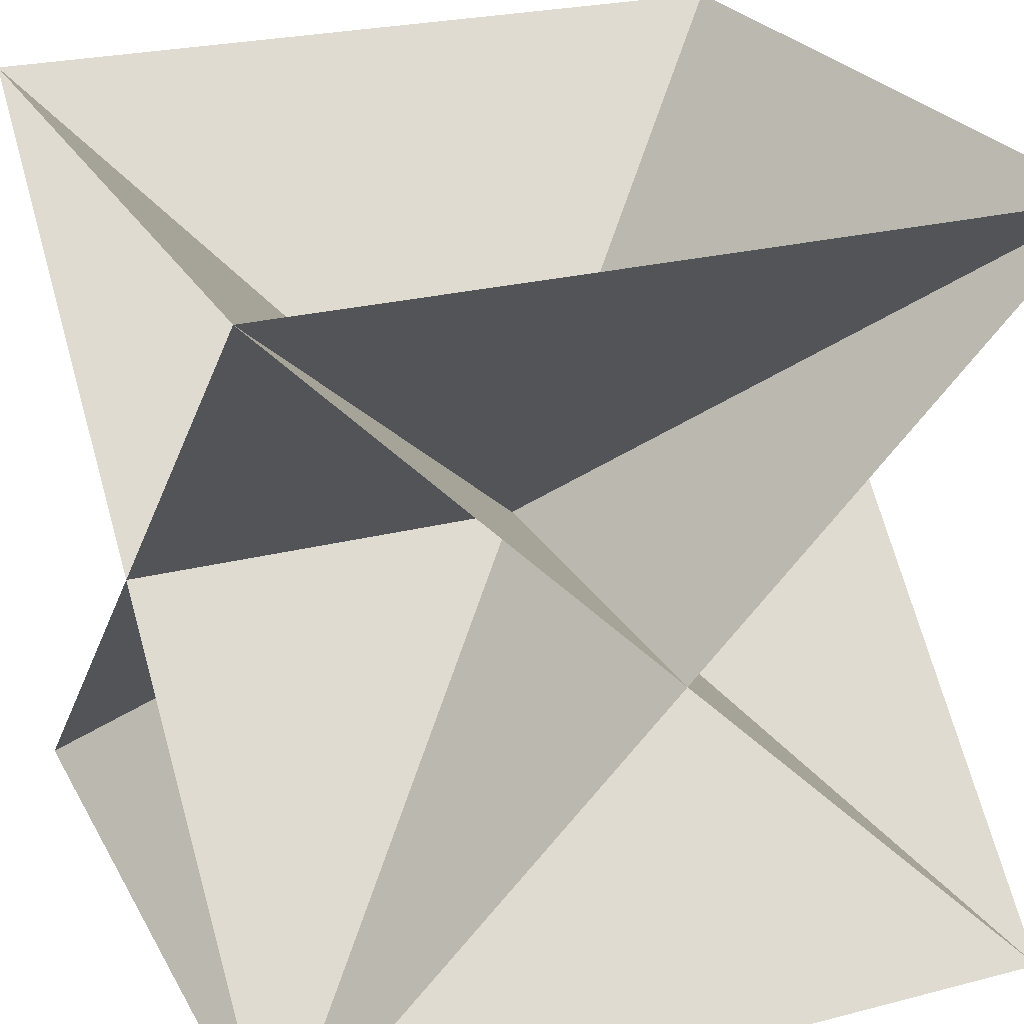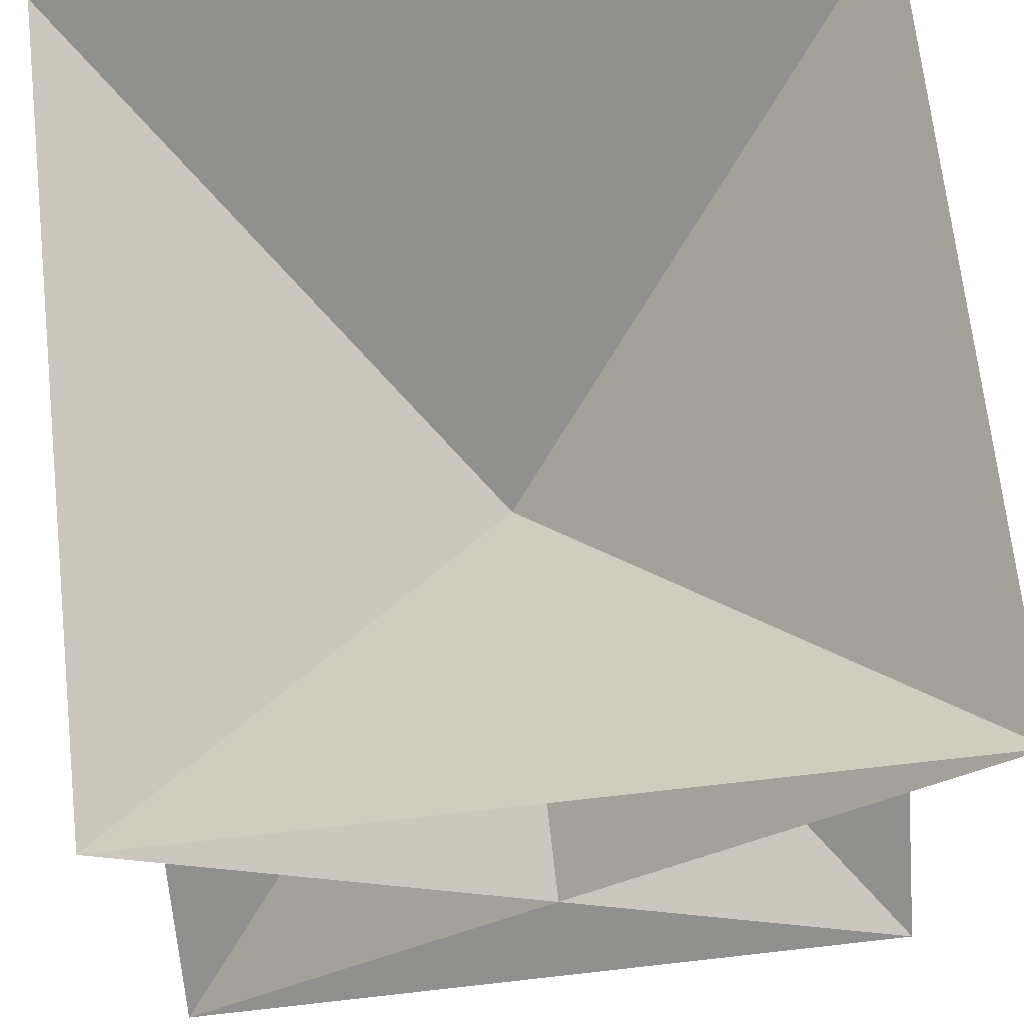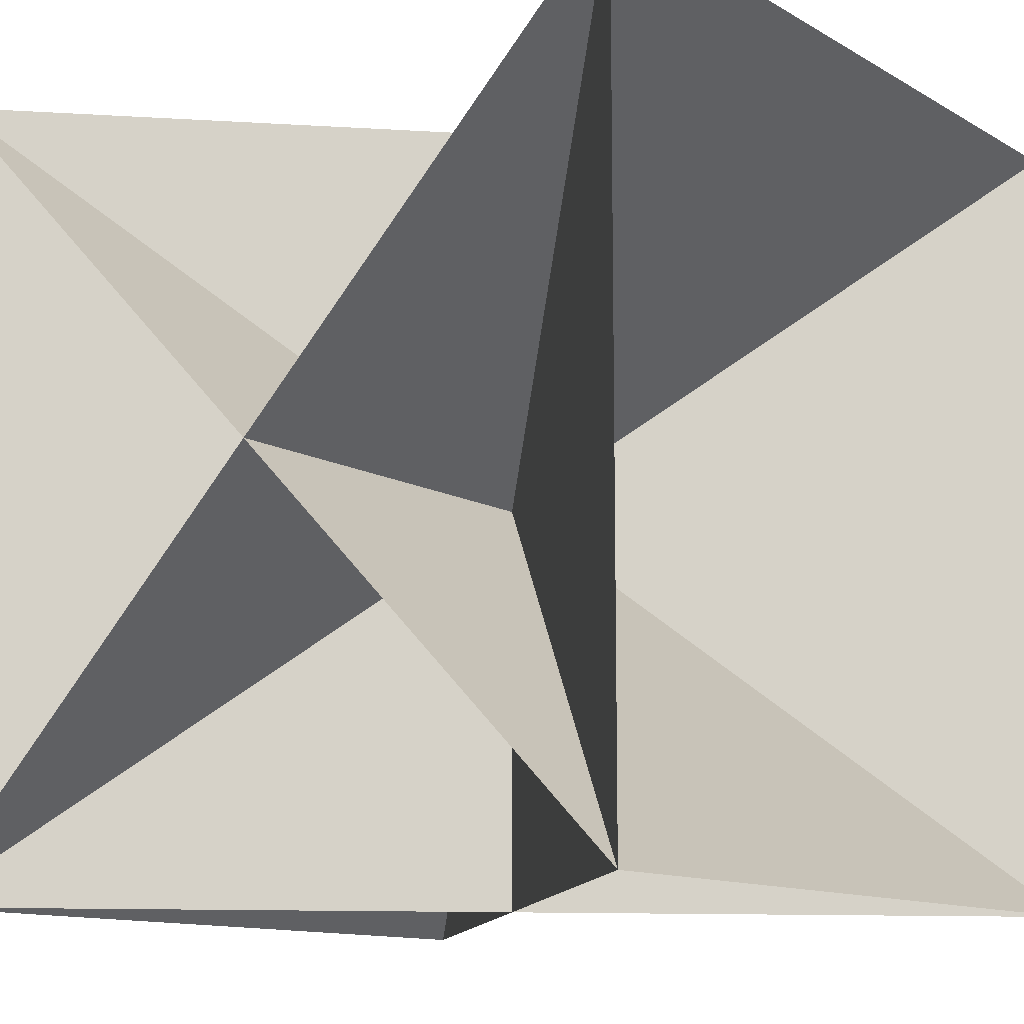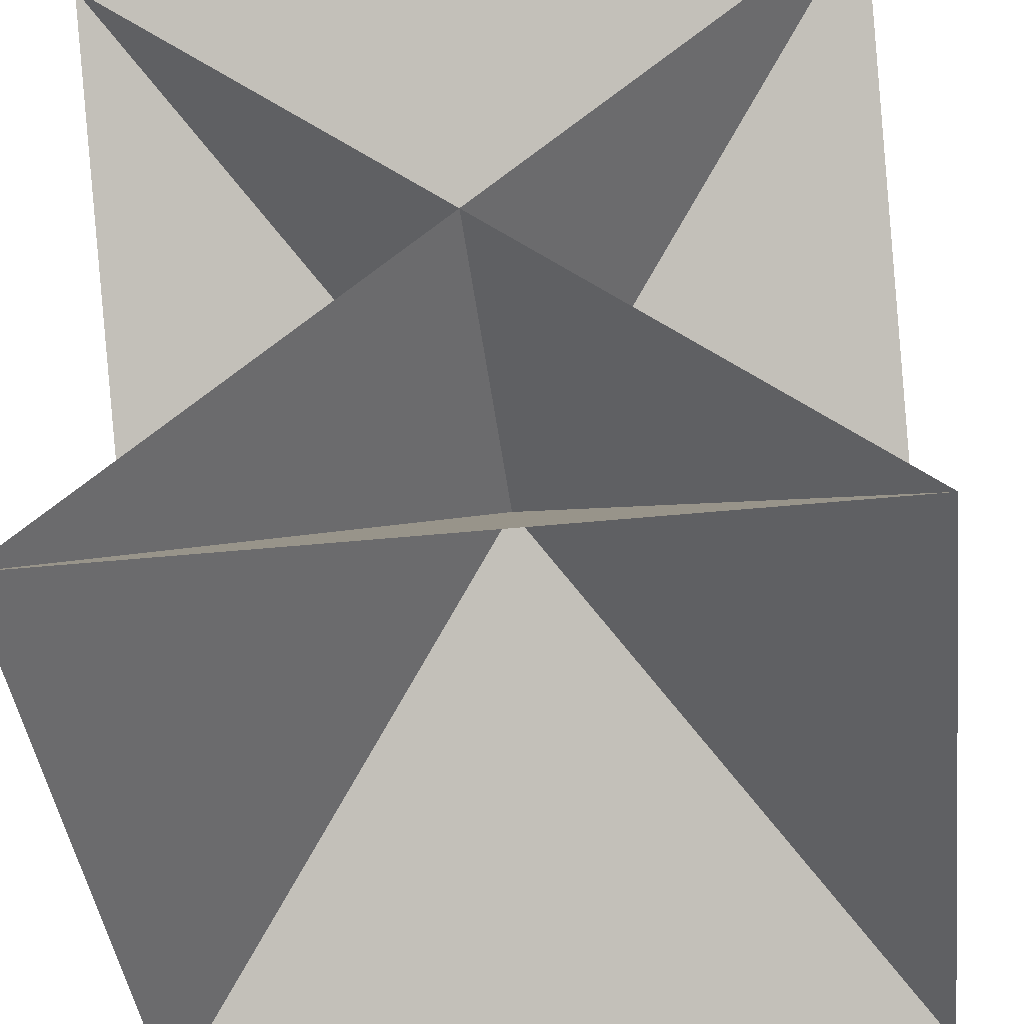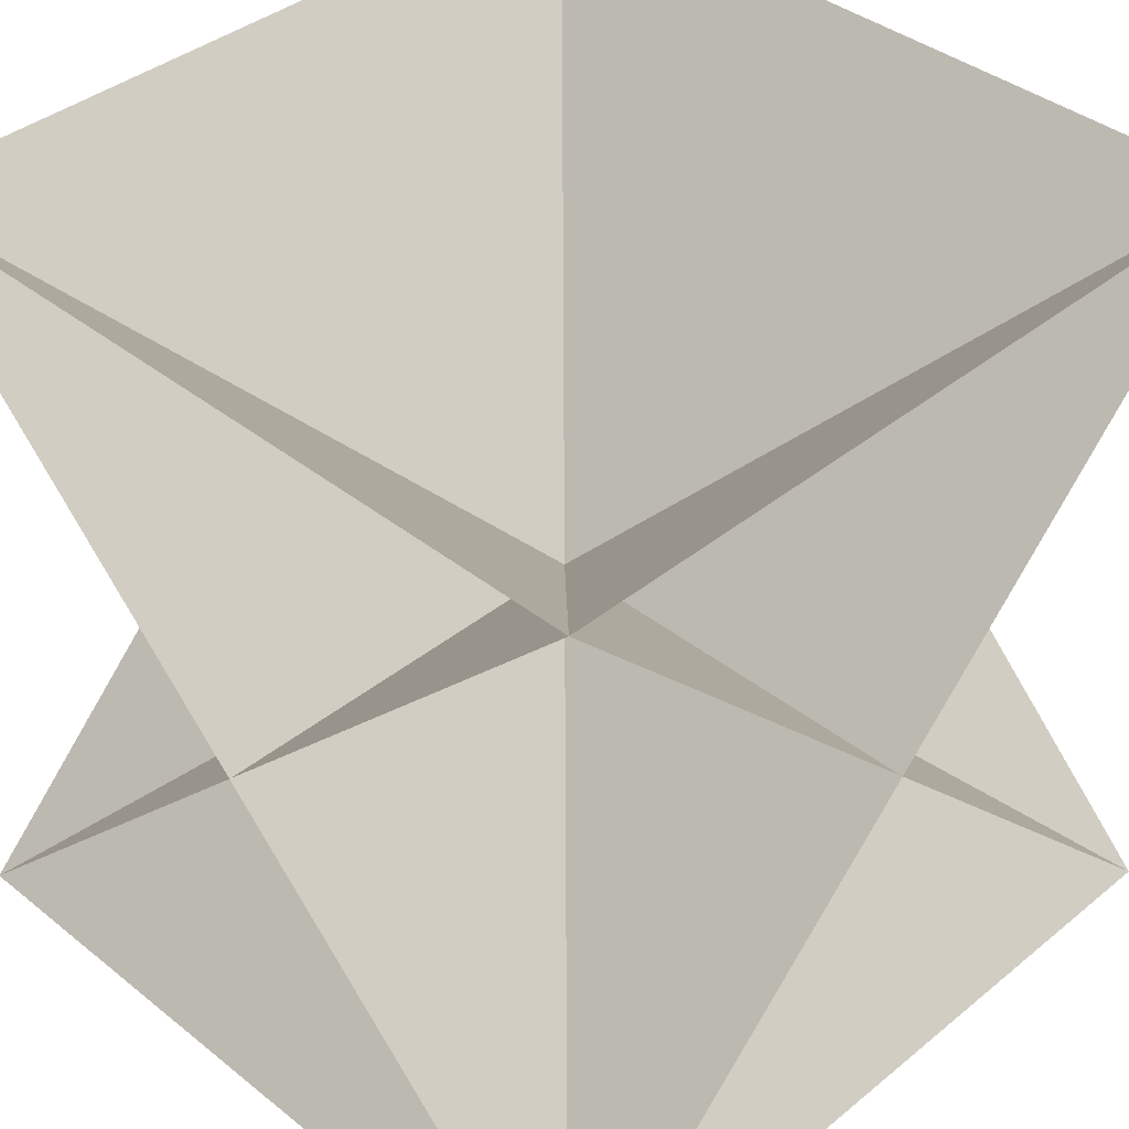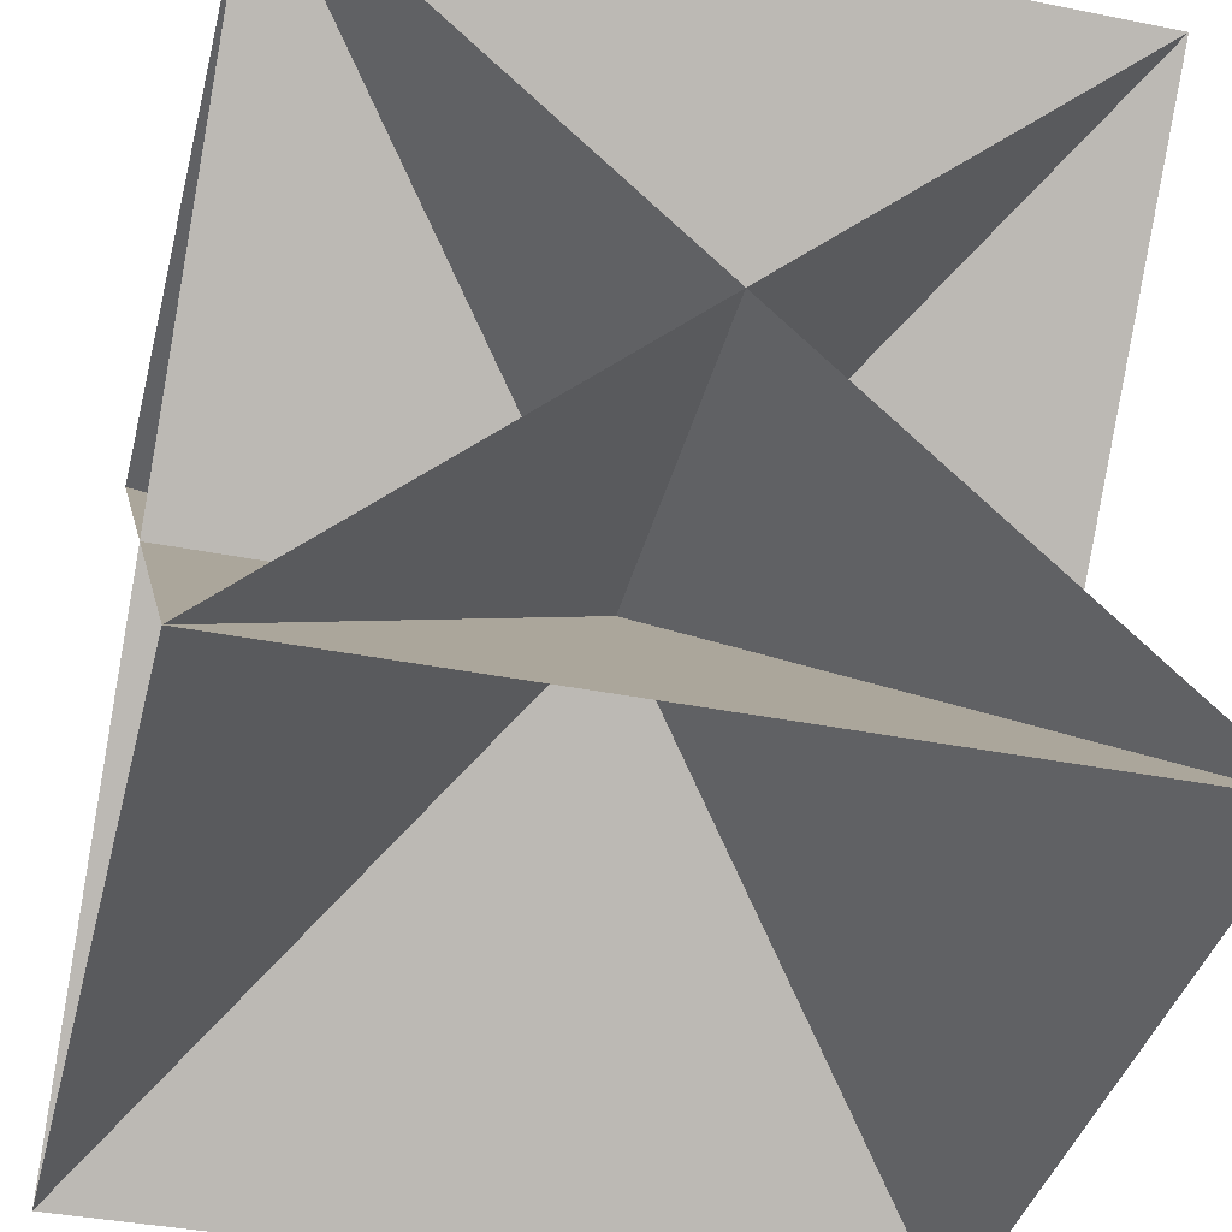
<metadata>
{"format":"obj","ext":"obj","renderer":"f3d","projection":"perspective","resolution":1024,"background":"white","views":[{"elev":24.8,"azim":157.2,"up":"+Z"},{"elev":69.9,"azim":-6.4,"up":"+Z"},{"elev":-11.9,"azim":-53.3,"up":"+Y"},{"elev":-43.5,"azim":-83.2,"up":"+Z"},{"elev":39.3,"azim":-45.3,"up":"+Z"},{"elev":-39.0,"azim":76.0,"up":"+Z"}]}
</metadata>
<code>
o cube
v 0.8197 0.8424 -0.8197
v 0.8197 0.8424 -0.8197
v 0.8197 -0.797 -0.8197
v 0.8197 -0.797 -0.8197
v -0.8197 0.8424 0.8197
v -0.8197 0.8424 0.8197
v -0.8197 -0.797 0.8197
v -0.8197 -0.797 0.8197
f 4 7 5 2
f 8 3 1 6
o cube
v 0.8197 0.8424 0.8197
v 0.8197 0.8424 0.8197
v 0.8197 -0.797 -0.8197
v 0.8197 -0.797 -0.8197
v -0.8197 0.8424 0.8197
v -0.8197 0.8424 0.8197
v -0.8197 -0.797 -0.8197
v -0.8197 -0.797 -0.8197
f 12 15 13 10
f 16 11 9 14
o cube
v 0.8197 0.8424 -0.8197
v 0.8197 0.8424 -0.8197
v 0.8197 -0.797 0.8197
v 0.8197 -0.797 0.8197
v -0.8197 0.8424 -0.8197
v -0.8197 0.8424 -0.8197
v -0.8197 -0.797 0.8197
v -0.8197 -0.797 0.8197
f 20 23 21 18
f 24 19 17 22
o cube
v 0.8197 0.8424 0.8197
v -0.8197 0.8424 -0.8197
v 0.8197 -0.797 0.8197
v -0.8197 -0.797 -0.8197
v -0.8197 0.8424 -0.8197
v 0.8197 0.8424 0.8197
v -0.8197 -0.797 -0.8197
v 0.8197 -0.797 0.8197
f 27 28 26 25
f 31 32 30 29

</code>
